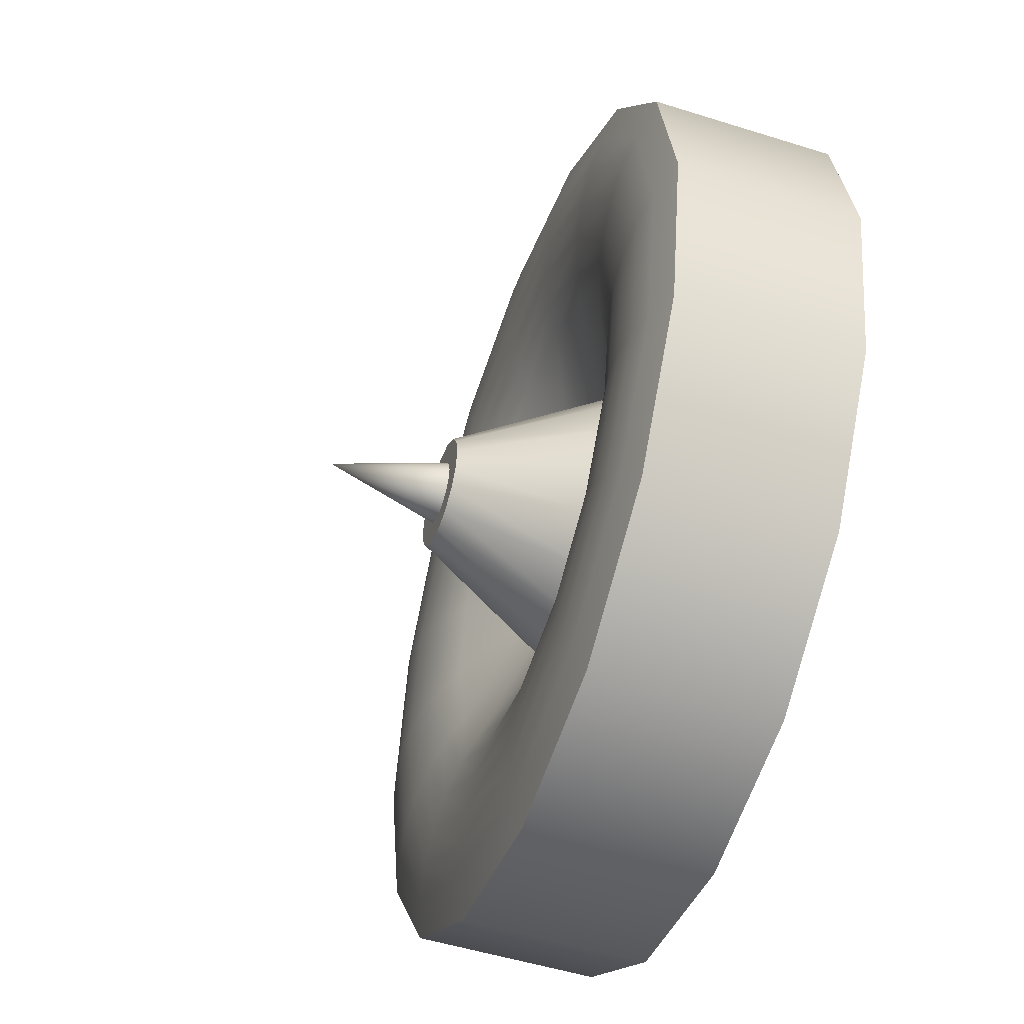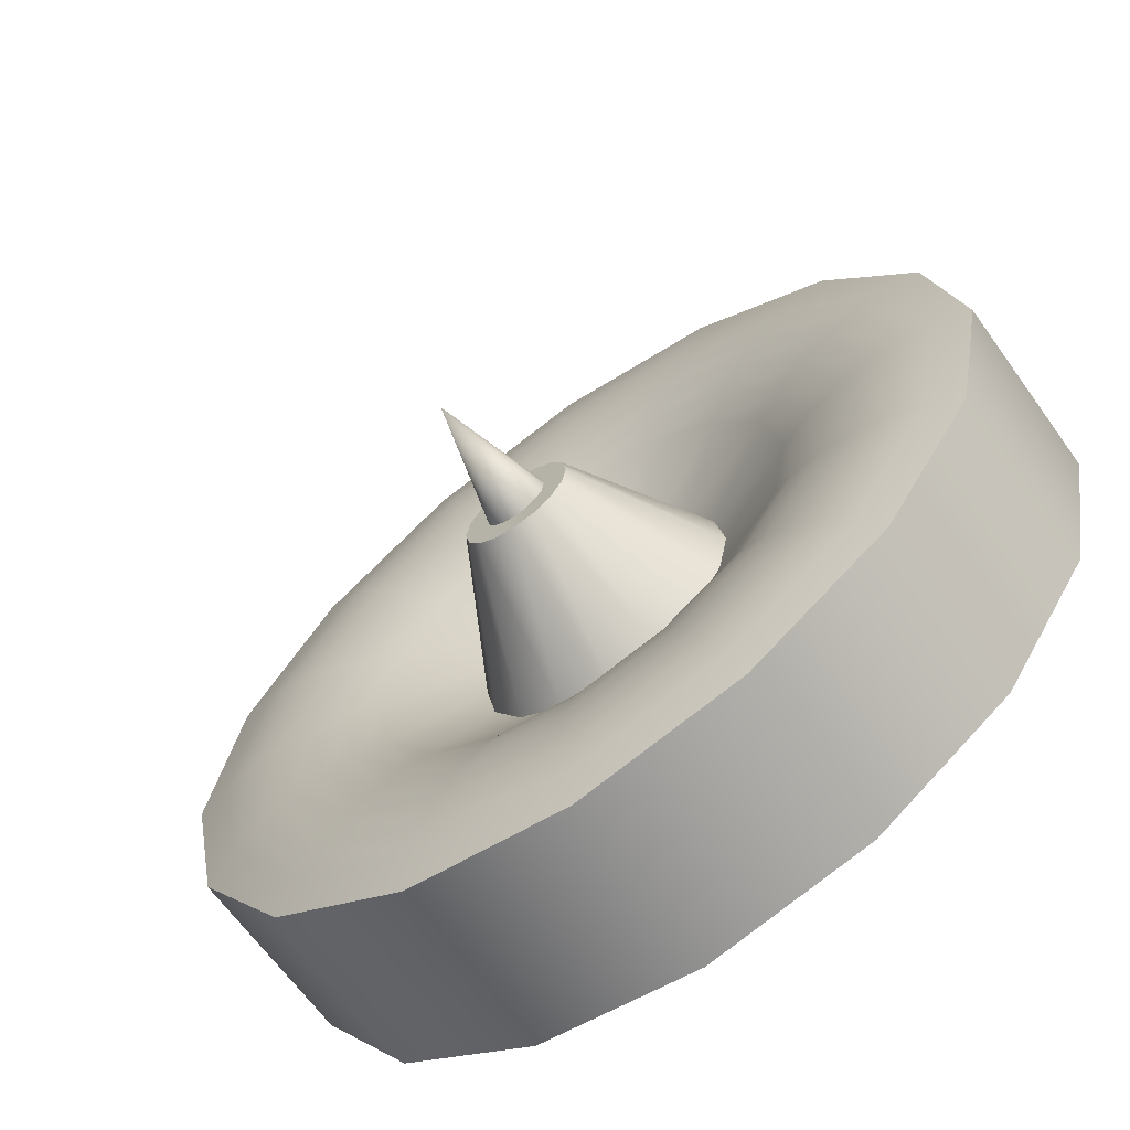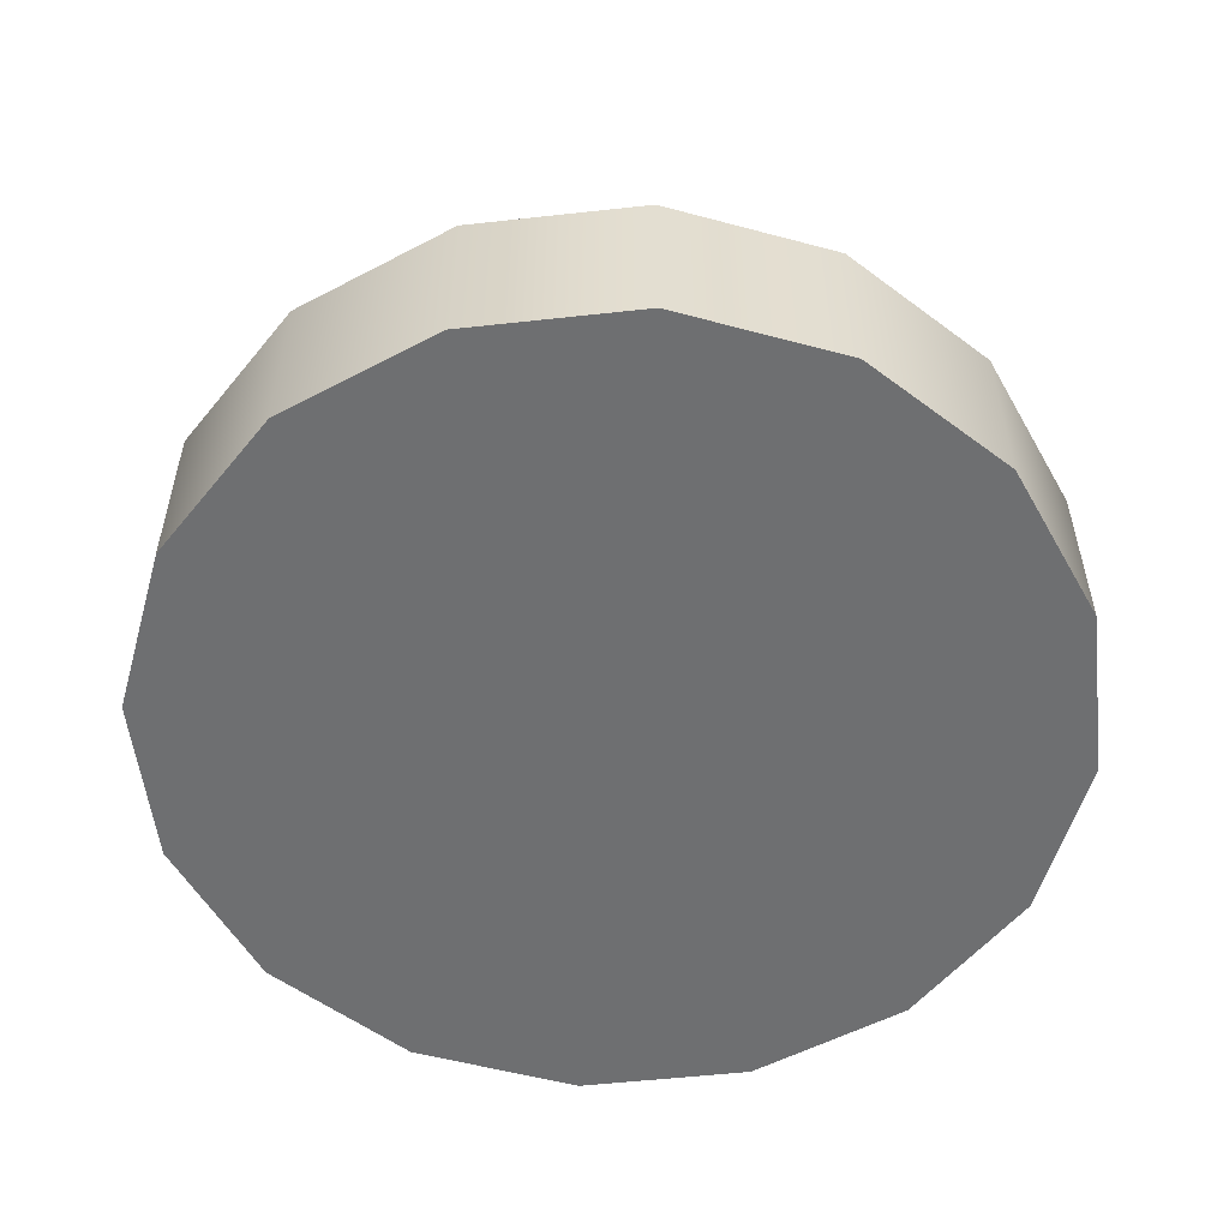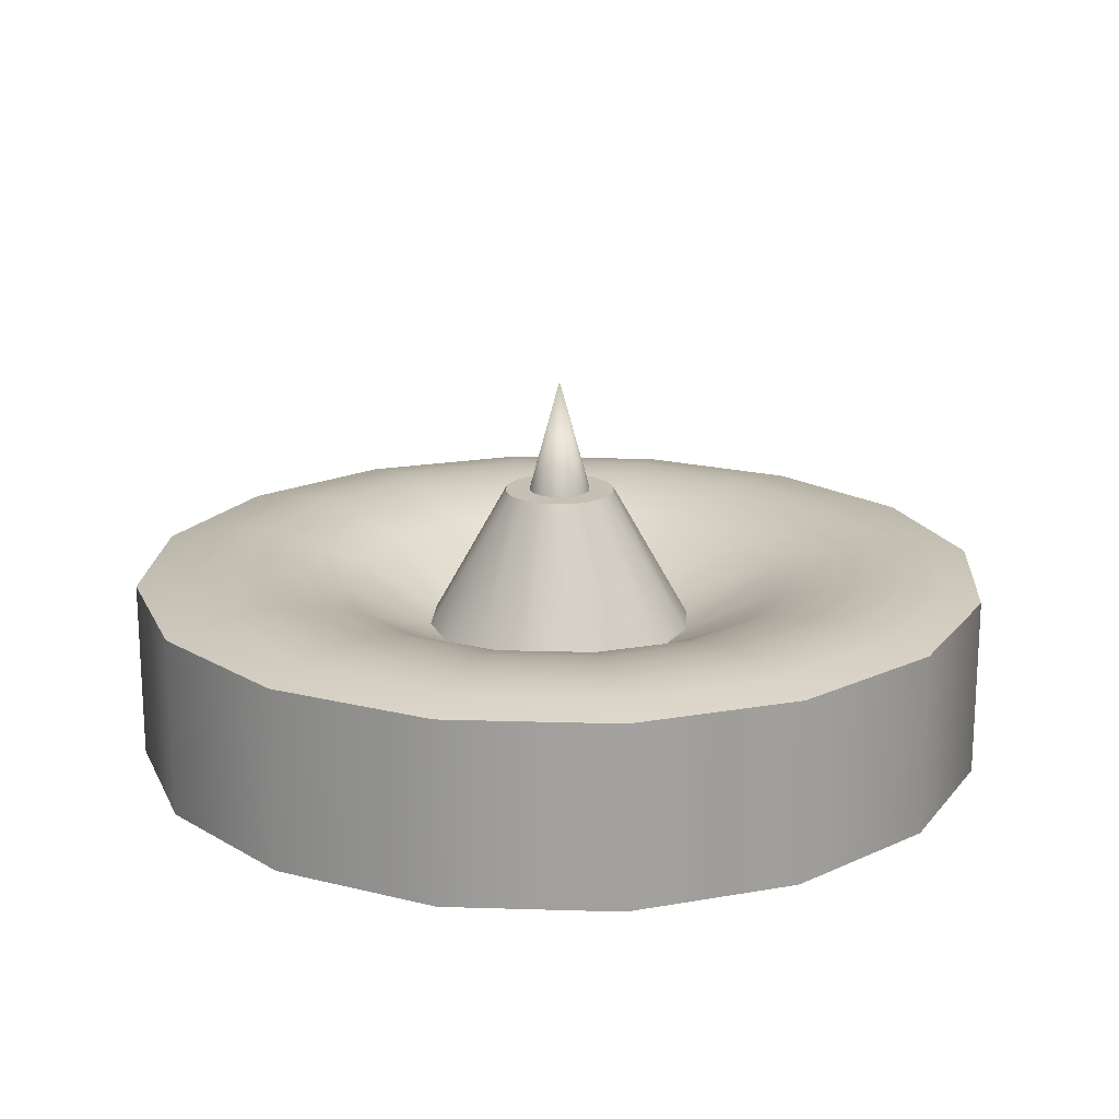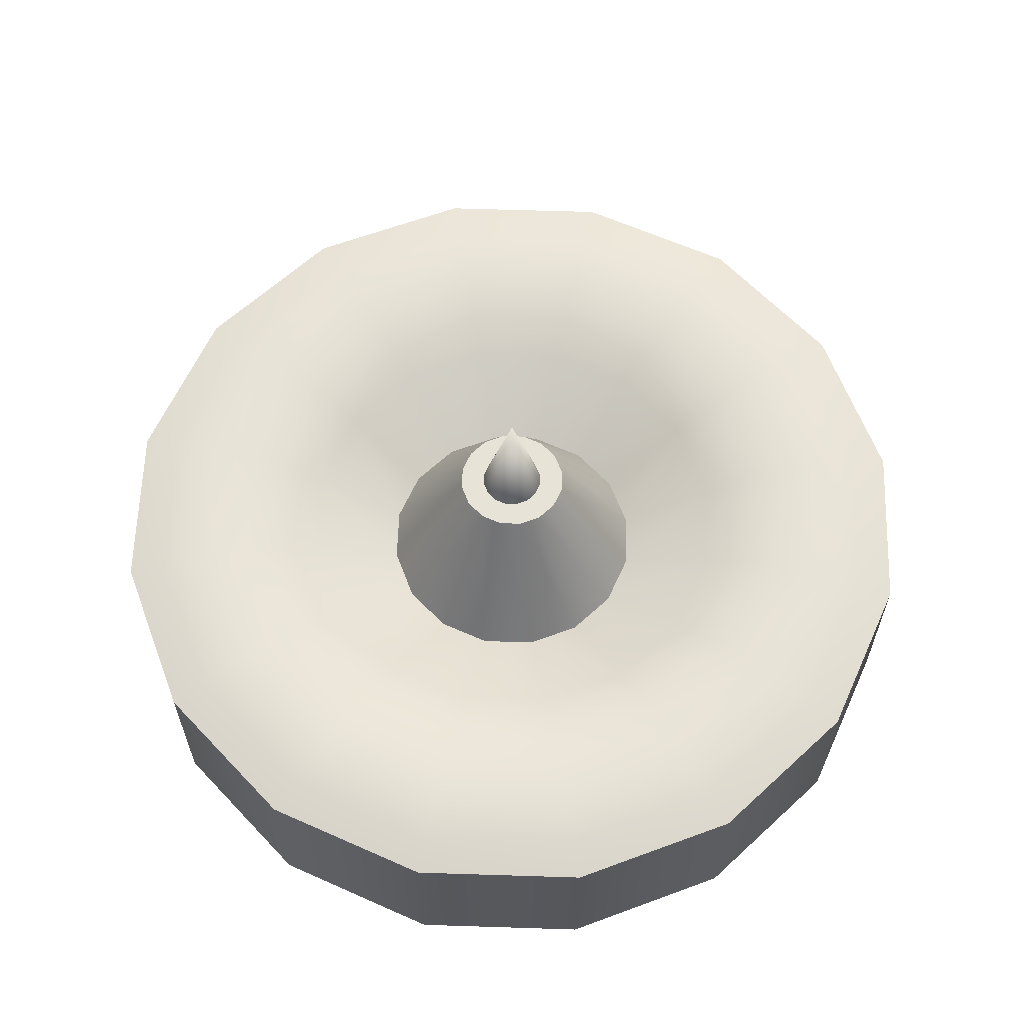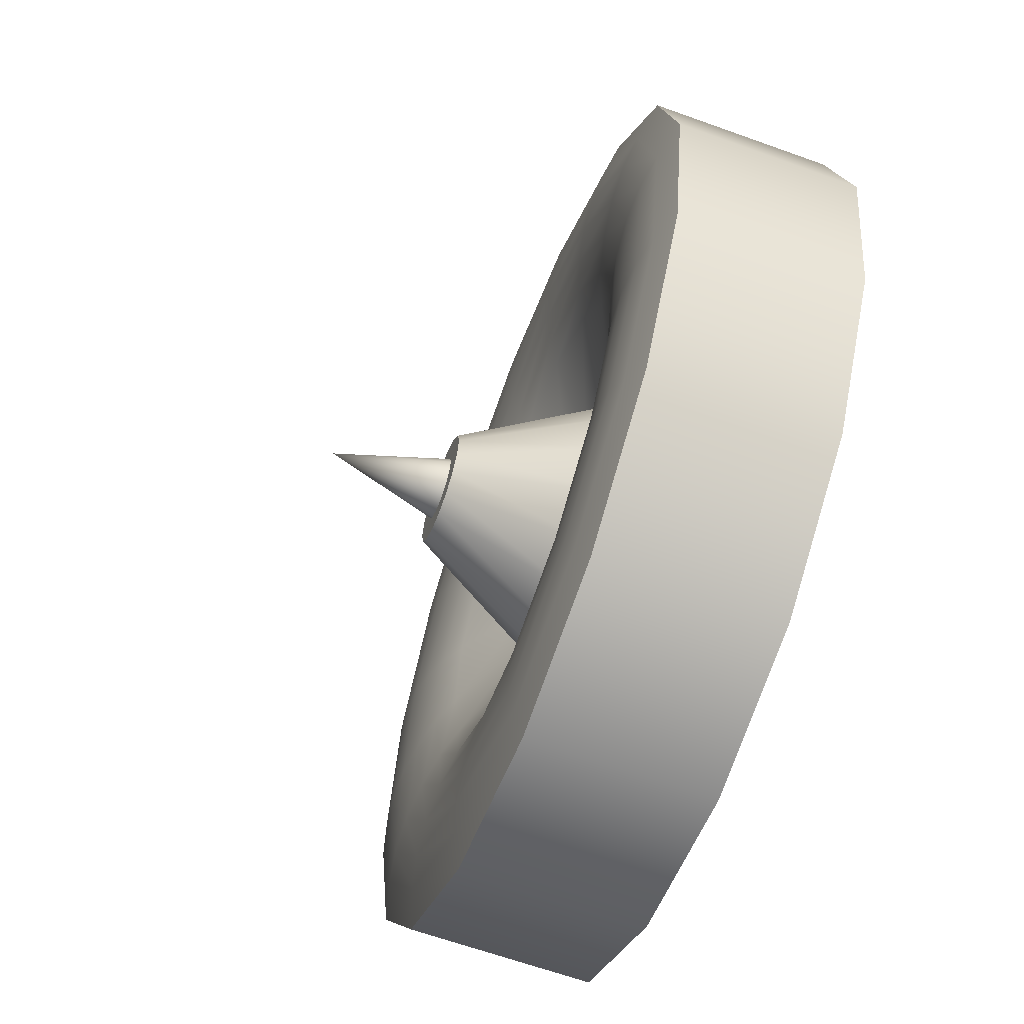
<metadata>
{"format":"obj","ext":"obj","renderer":"f3d","projection":"perspective","resolution":1024,"background":"white","views":[{"elev":-50.9,"azim":-109.0,"up":"+Z"},{"elev":-65.8,"azim":-144.3,"up":"+Z"},{"elev":-54.6,"azim":-4.6,"up":"+Y"},{"elev":18.1,"azim":82.2,"up":"+Y"},{"elev":62.0,"azim":58.1,"up":"+Y"},{"elev":-64.1,"azim":-110.0,"up":"+Z"}]}
</metadata>
<code>
o UpperBase_Cube.003
v 0 0.3683 1.179
v 0 -0.1421 1.179
v -0.4697 0.3683 1.086
v -0.4697 -0.1421 1.086
v -0.8679 0.3683 0.8197
v -0.8679 -0.1421 0.8197
v -1.134 0.3683 0.4215
v -1.134 -0.1421 0.4215
v -1.227 0.3683 -0.04826
v -1.227 -0.1421 -0.04826
v -1.134 0.3683 -0.518
v -1.134 -0.1421 -0.518
v -0.8679 0.3683 -0.9162
v -0.8679 -0.1421 -0.9162
v -0.4697 0.3683 -1.182
v -0.4697 -0.1421 -1.182
v -0 0.3683 -1.276
v -0 -0.1421 -1.276
v 0.4697 0.3683 -1.182
v 0.4697 -0.1421 -1.182
v 0.8679 0.3683 -0.9162
v 0.8679 -0.1421 -0.9162
v 1.134 0.3683 -0.518
v 1.134 -0.1421 -0.518
v 1.227 0.3683 -0.04826
v 1.227 -0.1421 -0.04826
v 1.134 0.3683 0.4215
v 1.134 -0.1421 0.4215
v 0.8679 0.3683 0.8197
v 0.8679 -0.1421 0.8197
v 0.4697 0.3683 1.086
v 0.4697 -0.1421 1.086
v -0 0.2147 0.3334
v -0.1461 0.2147 0.3044
v -0.2699 0.2147 0.2216
v -0.3526 0.2147 0.09781
v -0.3817 0.2147 -0.04826
v -0.3526 0.2147 -0.1943
v -0.2699 0.2147 -0.3182
v -0.1461 0.2147 -0.4009
v -0 0.2147 -0.43
v 0.1461 0.2147 -0.4009
v 0.2699 0.2147 -0.3182
v 0.3526 0.2147 -0.1943
v 0.3817 0.2147 -0.04826
v 0.3526 0.2147 0.09781
v 0.2699 0.2147 0.2216
v 0.1461 0.2147 0.3044
v -0 0.612 0.11
v -0.06058 0.612 0.09799
v -0.1119 0.612 0.06367
v -0.1462 0.612 0.01232
v -0.1583 0.612 -0.04826
v -0.1462 0.612 -0.1088
v -0.1119 0.612 -0.1602
v -0.06058 0.612 -0.1945
v -0 0.612 -0.2066
v 0.06058 0.612 -0.1945
v 0.1119 0.612 -0.1602
v 0.1462 0.612 -0.1088
v 0.1583 0.612 -0.04826
v 0.1462 0.612 0.01232
v 0.1119 0.612 0.06367
v 0.06058 0.612 0.09799
v -0 0.612 0.04019
v -0.03385 0.612 0.03346
v -0.06255 0.612 0.01428
v -0.08172 0.612 -0.01441
v -0.08845 0.612 -0.04826
v -0.08172 0.612 -0.08211
v -0.06255 0.612 -0.1108
v -0.03385 0.612 -0.13
v -0 0.612 -0.1367
v 0.03385 0.612 -0.13
v 0.06255 0.612 -0.1108
v 0.08172 0.612 -0.08211
v 0.08845 0.612 -0.04826
v 0.08172 0.612 -0.01441
v 0.06255 0.612 0.01428
v 0.03385 0.612 0.03346
v -0 0.9332 -0.04827
v 0 0.3931 1.072
v -0 0.3402 0.5947
v 0 0.4054 0.9838
v 0 0.4057 0.8821
v 0 0.394 0.7766
v 0 0.3714 0.6775
v -0.246 0.3402 0.5457
v -0.4286 0.3931 0.9864
v -0.2778 0.3714 0.6223
v -0.3156 0.394 0.7138
v -0.356 0.4057 0.8113
v -0.3949 0.4054 0.9052
v -0.4546 0.3402 0.4064
v -0.7919 0.3931 0.7436
v -0.5132 0.3714 0.465
v -0.5832 0.394 0.535
v -0.6579 0.4057 0.6096
v -0.7297 0.4054 0.6815
v -0.594 0.3402 0.1978
v -1.035 0.3931 0.3803
v -0.6706 0.3714 0.2295
v -0.762 0.394 0.2674
v -0.8595 0.4057 0.3078
v -0.9535 0.4054 0.3467
v -0.6429 0.3402 -0.04826
v -1.12 0.3931 -0.04826
v -0.7258 0.3714 -0.04826
v -0.8248 0.394 -0.04826
v -0.9303 0.4057 -0.04826
v -1.032 0.4054 -0.04826
v -0.594 0.3402 -0.2943
v -1.035 0.3931 -0.4768
v -0.6706 0.3714 -0.326
v -0.762 0.394 -0.3639
v -0.8595 0.4057 -0.4043
v -0.9535 0.4054 -0.4432
v -0.4546 0.3402 -0.5029
v -0.7919 0.3931 -0.8401
v -0.5132 0.3714 -0.5615
v -0.5832 0.394 -0.6315
v -0.6579 0.4057 -0.7061
v -0.7297 0.4054 -0.778
v -0.246 0.3402 -0.6423
v -0.4286 0.3931 -1.083
v -0.2778 0.3714 -0.7188
v -0.3156 0.394 -0.8103
v -0.356 0.4057 -0.9078
v -0.3949 0.4054 -1.002
v -0 0.3402 -0.6912
v -0 0.3931 -1.168
v -0 0.3714 -0.7741
v -0 0.394 -0.8731
v -0 0.4057 -0.9786
v -0 0.4054 -1.08
v 0.246 0.3402 -0.6423
v 0.4286 0.3931 -1.083
v 0.2778 0.3714 -0.7188
v 0.3156 0.394 -0.8103
v 0.356 0.4057 -0.9078
v 0.3949 0.4054 -1.002
v 0.4546 0.3402 -0.5029
v 0.7919 0.3931 -0.8401
v 0.5132 0.3714 -0.5615
v 0.5832 0.394 -0.6315
v 0.6579 0.4057 -0.7061
v 0.7297 0.4054 -0.778
v 0.594 0.3402 -0.2943
v 1.035 0.3931 -0.4768
v 0.6706 0.3714 -0.326
v 0.762 0.394 -0.3639
v 0.8595 0.4057 -0.4043
v 0.9535 0.4054 -0.4432
v 0.6429 0.3402 -0.04826
v 1.12 0.3931 -0.04826
v 0.7258 0.3714 -0.04826
v 0.8248 0.394 -0.04826
v 0.9303 0.4057 -0.04826
v 1.032 0.4054 -0.04826
v 0.594 0.3402 0.1978
v 1.035 0.3931 0.3803
v 0.6706 0.3714 0.2295
v 0.762 0.394 0.2674
v 0.8595 0.4057 0.3078
v 0.9535 0.4054 0.3467
v 0.4546 0.3402 0.4064
v 0.7919 0.3931 0.7436
v 0.5132 0.3714 0.465
v 0.5832 0.394 0.535
v 0.6579 0.4057 0.6096
v 0.7297 0.4054 0.6815
v 0.246 0.3402 0.5457
v 0.4286 0.3931 0.9864
v 0.2778 0.3714 0.6223
v 0.3156 0.394 0.7138
v 0.356 0.4057 0.8113
v 0.3949 0.4054 0.9052
f 3 2 1
f 5 4 3
f 7 6 5
f 9 8 7
f 11 10 9
f 13 12 11
f 15 14 13
f 17 16 15
f 19 18 17
f 21 20 19
f 23 22 21
f 25 24 23
f 27 26 25
f 29 28 27
f 18 26 2
f 31 30 29
f 1 32 31
f 154 46 160
f 35 100 94
f 38 118 112
f 142 44 148
f 36 106 100
f 130 42 136
f 172 33 83
f 160 47 166
f 39 124 118
f 148 45 154
f 89 5 3
f 37 112 106
f 136 43 142
f 166 48 172
f 34 94 88
f 40 130 124
f 55 40 39
f 19 143 21
f 95 7 5
f 21 149 23
f 101 9 7
f 23 155 25
f 107 11 9
f 25 161 27
f 113 13 11
f 27 167 29
f 119 15 13
f 29 173 31
f 125 17 15
f 82 3 1
f 31 82 1
f 17 137 19
f 60 77 61
f 47 64 48
f 56 41 40
f 49 34 33
f 64 33 48
f 57 42 41
f 50 35 34
f 42 59 43
f 51 36 35
f 43 60 44
f 52 37 36
f 44 61 45
f 53 38 37
f 45 62 46
f 54 39 38
f 46 63 47
f 66 81 67
f 69 54 53
f 61 78 62
f 70 55 54
f 62 79 63
f 71 56 55
f 63 80 64
f 72 57 56
f 65 50 49
f 64 65 49
f 57 74 58
f 66 51 50
f 58 75 59
f 67 52 51
f 59 76 60
f 68 53 52
f 74 81 75
f 67 81 68
f 75 81 76
f 68 81 69
f 76 81 77
f 69 81 70
f 77 81 78
f 70 81 71
f 78 81 79
f 71 81 72
f 79 81 80
f 72 81 73
f 65 81 66
f 80 81 65
f 73 81 74
f 83 90 87
f 87 91 86
f 86 92 85
f 85 93 84
f 84 89 82
f 88 96 90
f 90 97 91
f 91 98 92
f 92 99 93
f 93 95 89
f 94 102 96
f 96 103 97
f 97 104 98
f 98 105 99
f 99 101 95
f 100 108 102
f 102 109 103
f 103 110 104
f 104 111 105
f 105 107 101
f 106 114 108
f 108 115 109
f 109 116 110
f 110 117 111
f 111 113 107
f 112 120 114
f 114 121 115
f 115 122 116
f 116 123 117
f 117 119 113
f 118 126 120
f 120 127 121
f 121 128 122
f 122 129 123
f 123 125 119
f 124 132 126
f 126 133 127
f 127 134 128
f 128 135 129
f 129 131 125
f 136 132 130
f 138 133 132
f 139 134 133
f 140 135 134
f 141 131 135
f 142 138 136
f 144 139 138
f 145 140 139
f 146 141 140
f 147 137 141
f 148 144 142
f 150 145 144
f 151 146 145
f 152 147 146
f 153 143 147
f 154 150 148
f 156 151 150
f 157 152 151
f 158 153 152
f 159 149 153
f 160 156 154
f 162 157 156
f 163 158 157
f 164 159 158
f 165 155 159
f 166 162 160
f 168 163 162
f 169 164 163
f 170 165 164
f 171 161 165
f 172 168 166
f 174 169 168
f 175 170 169
f 176 171 170
f 177 167 171
f 83 174 172
f 87 175 174
f 86 176 175
f 85 177 176
f 84 173 177
f 33 88 83
f 3 4 2
f 5 6 4
f 7 8 6
f 9 10 8
f 11 12 10
f 13 14 12
f 15 16 14
f 17 18 16
f 19 20 18
f 21 22 20
f 23 24 22
f 25 26 24
f 27 28 26
f 29 30 28
f 2 4 6
f 6 8 10
f 10 12 14
f 14 16 18
f 18 20 26
f 20 22 26
f 22 24 26
f 26 28 2
f 28 30 2
f 30 32 2
f 2 6 18
f 6 10 18
f 10 14 18
f 31 32 30
f 1 2 32
f 154 45 46
f 35 36 100
f 38 39 118
f 142 43 44
f 36 37 106
f 130 41 42
f 172 48 33
f 160 46 47
f 39 40 124
f 148 44 45
f 89 95 5
f 37 38 112
f 136 42 43
f 166 47 48
f 34 35 94
f 40 41 130
f 55 56 40
f 19 137 143
f 95 101 7
f 21 143 149
f 101 107 9
f 23 149 155
f 107 113 11
f 25 155 161
f 113 119 13
f 27 161 167
f 119 125 15
f 29 167 173
f 125 131 17
f 82 89 3
f 31 173 82
f 17 131 137
f 60 76 77
f 47 63 64
f 56 57 41
f 49 50 34
f 64 49 33
f 57 58 42
f 50 51 35
f 42 58 59
f 51 52 36
f 43 59 60
f 52 53 37
f 44 60 61
f 53 54 38
f 45 61 62
f 54 55 39
f 46 62 63
f 69 70 54
f 61 77 78
f 70 71 55
f 62 78 79
f 71 72 56
f 63 79 80
f 72 73 57
f 65 66 50
f 64 80 65
f 57 73 74
f 66 67 51
f 58 74 75
f 67 68 52
f 59 75 76
f 68 69 53
f 83 88 90
f 87 90 91
f 86 91 92
f 85 92 93
f 84 93 89
f 88 94 96
f 90 96 97
f 91 97 98
f 92 98 99
f 93 99 95
f 94 100 102
f 96 102 103
f 97 103 104
f 98 104 105
f 99 105 101
f 100 106 108
f 102 108 109
f 103 109 110
f 104 110 111
f 105 111 107
f 106 112 114
f 108 114 115
f 109 115 116
f 110 116 117
f 111 117 113
f 112 118 120
f 114 120 121
f 115 121 122
f 116 122 123
f 117 123 119
f 118 124 126
f 120 126 127
f 121 127 128
f 122 128 129
f 123 129 125
f 124 130 132
f 126 132 133
f 127 133 134
f 128 134 135
f 129 135 131
f 136 138 132
f 138 139 133
f 139 140 134
f 140 141 135
f 141 137 131
f 142 144 138
f 144 145 139
f 145 146 140
f 146 147 141
f 147 143 137
f 148 150 144
f 150 151 145
f 151 152 146
f 152 153 147
f 153 149 143
f 154 156 150
f 156 157 151
f 157 158 152
f 158 159 153
f 159 155 149
f 160 162 156
f 162 163 157
f 163 164 158
f 164 165 159
f 165 161 155
f 166 168 162
f 168 169 163
f 169 170 164
f 170 171 165
f 171 167 161
f 172 174 168
f 174 175 169
f 175 176 170
f 176 177 171
f 177 173 167
f 83 87 174
f 87 86 175
f 86 85 176
f 85 84 177
f 84 82 173
f 33 34 88

</code>
